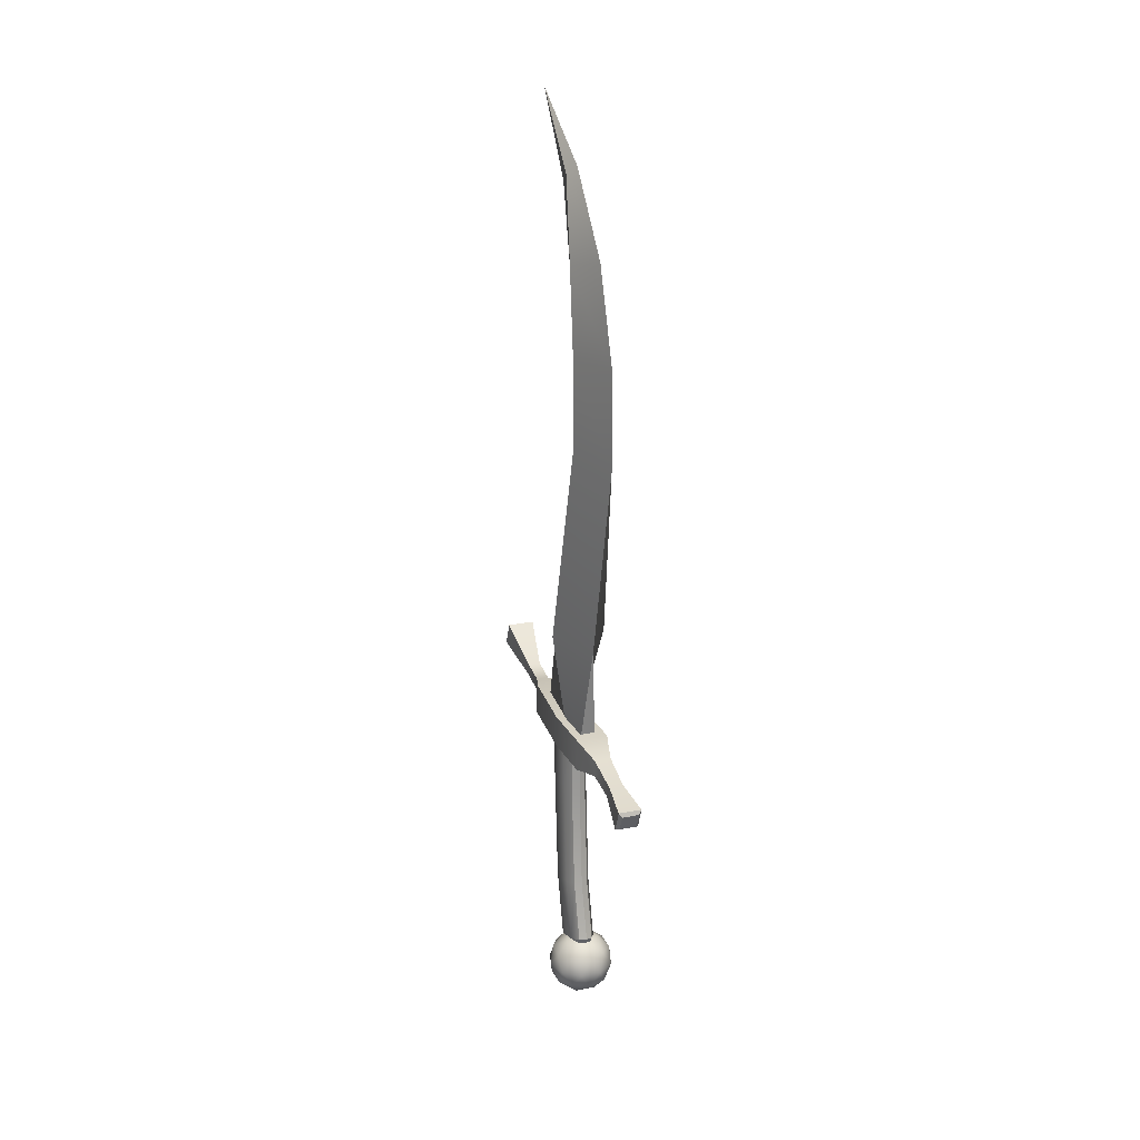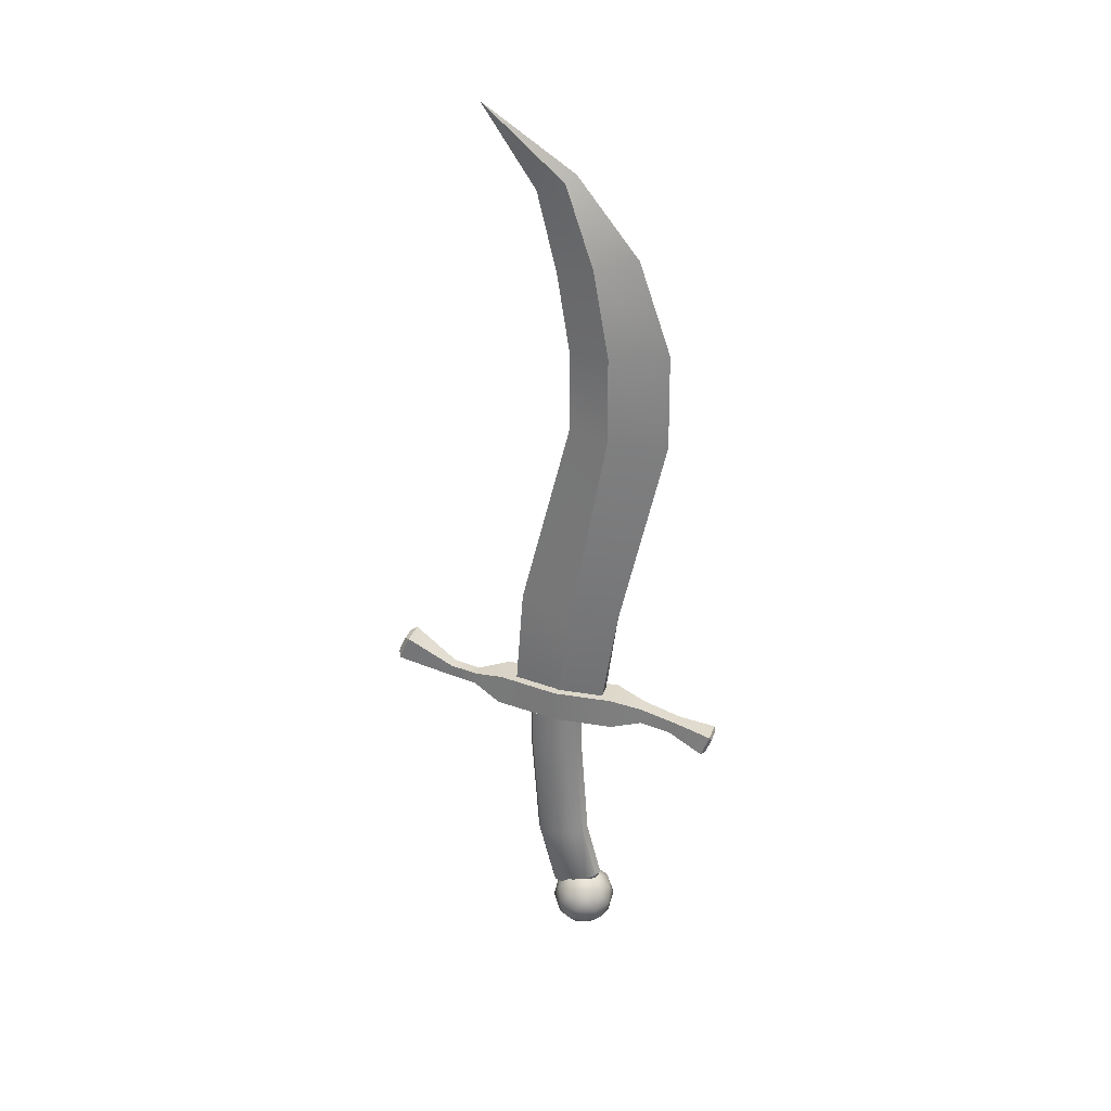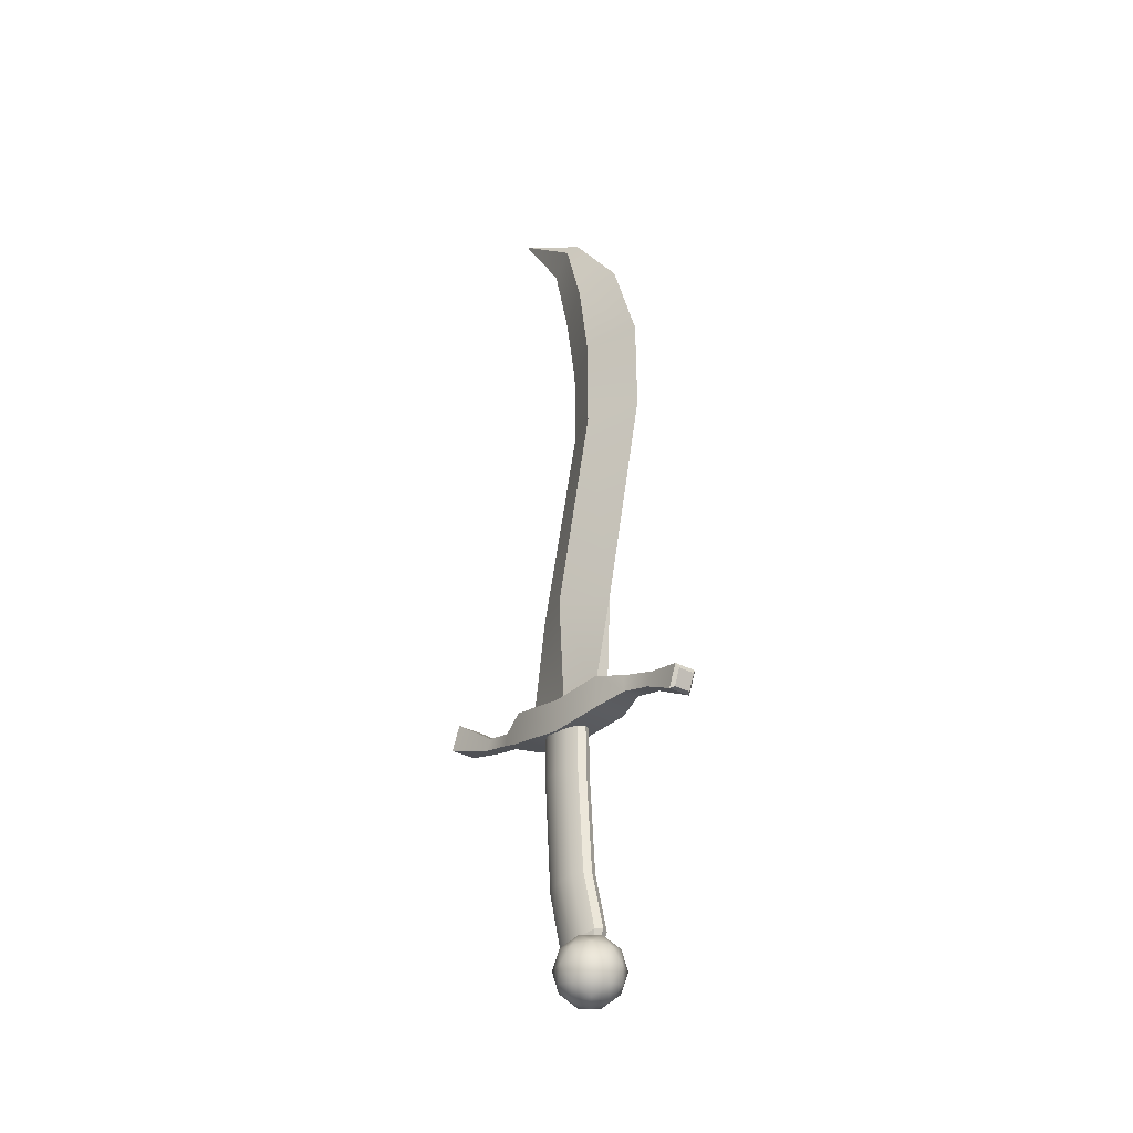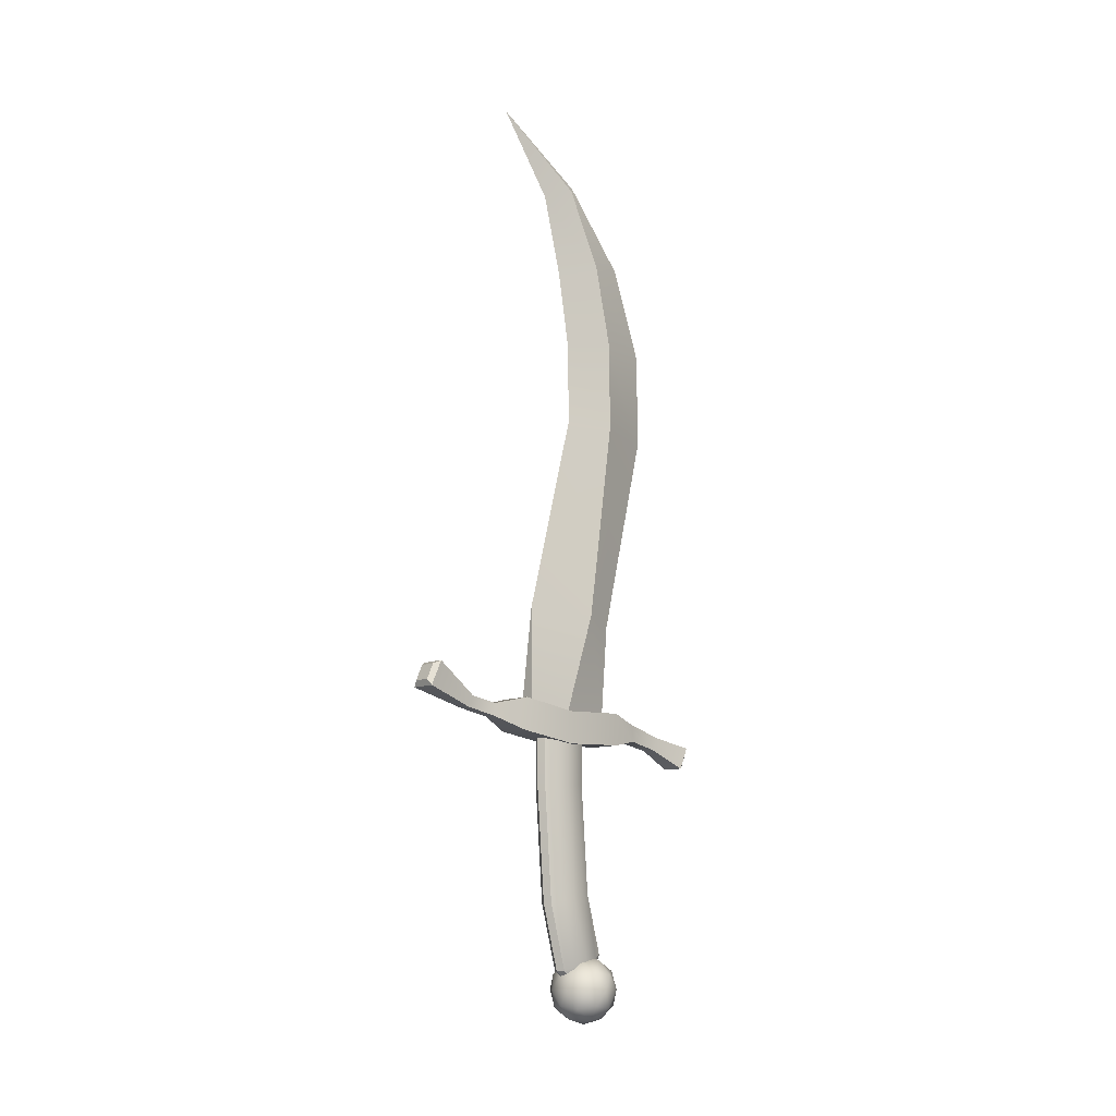
<metadata>
{"format":"obj","ext":"obj","renderer":"f3d","projection":"perspective","resolution":1024,"background":"white","views":[{"elev":20.9,"azim":-19.6,"up":"+Y"},{"elev":28.9,"azim":-73.5,"up":"+Y"},{"elev":-31.0,"azim":-38.3,"up":"+Y"},{"elev":-10.6,"azim":-131.7,"up":"+Y"}]}
</metadata>
<code>
g Cube.001
v 4.284e-08 0.4086 0.1308
v 0.0156 0.2062 0.1006
v -0.0156 0.2062 0.1006
v 4.703e-08 0.4301 -0.08688
v -0.0156 0.2212 -0.0981
v 0.0156 0.2212 -0.0981
v 0.06505 0.4126 0.0203
v 0.0156 0.2212 -0.0981
v 0.0156 0.2029 0.0001373
v 4.703e-08 0.4301 -0.08688
v 0.03671 0.8384 0.1241
v -4.312e-08 0.8513 0.01951
v 0.03656 1.027 0.1237
v -1.475e-07 1.022 0.01843
v 0.0313 1.208 0.07715
v -2.465e-07 1.186 -0.008248
v 0.01703 1.375 -0.008813
v -3.462e-07 1.356 -0.0502
v -4.398e-07 1.525 -0.1644
v -0.05521 0.4179 0.03466
v -0.0156 0.2062 0.1006
v -0.0156 0.2029 0.0001373
v 4.284e-08 0.4086 0.1308
v -0.03671 0.8438 0.1099
v -5.24e-08 0.8354 0.2309
v -0.03656 1.032 0.1096
v -1.769e-07 1.038 0.2287
v -0.0313 1.213 0.07585
v -2.898e-07 1.232 0.1615
v -0.01704 1.38 0.01357
v -3.779e-07 1.395 0.03169
v -4.398e-07 1.525 -0.1644
v 0.0156 0.2029 0.0001373
v -0.0156 0.2062 0.1006
v 0.0156 0.2062 0.1006
v -0.0156 0.2029 0.0001373
v 0.0156 0.2212 -0.0981
v -0.0156 0.2212 -0.0981
v 4.703e-08 0.4301 -0.08688
v -0.0156 0.2029 0.0001373
v -0.0156 0.2212 -0.0981
v -0.05521 0.4179 0.03466
v -4.312e-08 0.8513 0.01951
v -0.03671 0.8438 0.1099
v -1.475e-07 1.022 0.01843
v -0.03656 1.032 0.1096
v -2.465e-07 1.186 -0.008248
v -0.0313 1.213 0.07585
v -3.462e-07 1.356 -0.0502
v -0.01704 1.38 0.01357
v -4.398e-07 1.525 -0.1644
v 4.284e-08 0.4086 0.1308
v 0.0156 0.2029 0.0001373
v 0.0156 0.2062 0.1006
v 0.06505 0.4126 0.0203
v -5.24e-08 0.8354 0.2309
v 0.03671 0.8384 0.1241
v -1.769e-07 1.038 0.2287
v 0.03656 1.027 0.1237
v -2.898e-07 1.232 0.1615
v 0.0313 1.208 0.07715
v -3.779e-07 1.395 0.03169
v 0.01703 1.375 -0.008813
v -4.398e-07 1.525 -0.1644
v 0.01309 0.204 -0.2651
v 0.02837 0.2392 -0.3728
v -0.02837 0.2392 -0.3728
v -0.01309 0.204 -0.2651
v 0.01309 0.191 -0.1986
v -0.01309 0.191 -0.1986
v 0.03422 0.1651 -0.1355
v -0.03422 0.1651 -0.1355
v 0.03422 0.1436 -0.001668
v -0.03422 0.1436 -0.001668
v -0.03422 0.147 0.127
v 0.03422 0.147 0.127
v 0.01779 0.1597 0.1913
v -0.01779 0.1597 0.1913
v 0.01509 0.1445 0.2574
v -0.01509 0.1445 0.2574
v 0.02482 0.1076 0.3317
v -0.02482 0.1076 0.3317
v 0.02837 0.2392 -0.3728
v 0.01789 0.2521 -0.3768
v -0.01789 0.2521 -0.3768
v -0.02837 0.2392 -0.3728
v 0.01309 0.228 -0.2544
v 0.02837 0.291 -0.3497
v 0.02837 0.2392 -0.3728
v 0.01309 0.204 -0.2651
v 0.01309 0.217 -0.1958
v 0.01309 0.191 -0.1986
v 0.03422 0.2331 -0.1281
v 0.03422 0.1651 -0.1355
v 0.03422 0.212 -0.003085
v 0.03422 0.1436 -0.001668
v 0.03422 0.2154 0.1256
v 0.03422 0.147 0.127
v 0.01779 0.1952 0.1906
v 0.01779 0.1597 0.1913
v 0.01509 0.1714 0.2711
v 0.01509 0.1445 0.2574
v 0.02482 0.1535 0.3506
v 0.02482 0.1076 0.3317
v -0.01309 0.204 -0.2651
v -0.02837 0.2392 -0.3728
v -0.02837 0.291 -0.3497
v -0.01309 0.228 -0.2544
v -0.01309 0.191 -0.1986
v -0.01309 0.217 -0.1958
v -0.03422 0.1651 -0.1355
v -0.03422 0.2331 -0.1281
v -0.03422 0.1436 -0.001668
v -0.03422 0.212 -0.003085
v -0.03422 0.147 0.127
v -0.03422 0.2154 0.1256
v -0.01779 0.1597 0.1913
v -0.01779 0.1952 0.1906
v -0.01509 0.1445 0.2574
v -0.01509 0.1714 0.2711
v -0.02482 0.1076 0.3317
v -0.02482 0.1535 0.3506
v -0.01309 0.228 -0.2544
v -0.02837 0.291 -0.3497
v 0.02837 0.291 -0.3497
v 0.01309 0.228 -0.2544
v -0.01309 0.217 -0.1958
v 0.01309 0.217 -0.1958
v -0.03422 0.2331 -0.1281
v 0.03422 0.2331 -0.1281
v -0.03422 0.212 -0.003085
v 0.03422 0.212 -0.003085
v 0.03422 0.2154 0.1256
v -0.03422 0.2154 0.1256
v -0.01779 0.1952 0.1906
v 0.01779 0.1952 0.1906
v -0.01509 0.1714 0.2711
v 0.01509 0.1714 0.2711
v -0.02482 0.1535 0.3506
v 0.02482 0.1535 0.3506
v 0.01789 0.2847 -0.3622
v -0.01789 0.2847 -0.3622
v -0.01789 0.2521 -0.3768
v 0.01789 0.2521 -0.3768
v 0.02837 0.291 -0.3497
v 0.01789 0.2847 -0.3622
v 0.01789 0.2521 -0.3768
v 0.02837 0.2392 -0.3728
v -0.02837 0.2392 -0.3728
v -0.01789 0.2521 -0.3768
v -0.01789 0.2847 -0.3622
v -0.02837 0.291 -0.3497
v -0.02837 0.291 -0.3497
v -0.01789 0.2847 -0.3622
v 0.01789 0.2847 -0.3622
v 0.02837 0.291 -0.3497
v 0.02482 0.1076 0.3317
v 0.01821 0.1105 0.34
v 0.01821 0.1442 0.3538
v 0.02482 0.1535 0.3506
v -0.01821 0.1442 0.3538
v 0.01821 0.1442 0.3538
v 0.01821 0.1105 0.34
v -0.01821 0.1105 0.34
v -0.02482 0.1535 0.3506
v -0.01821 0.1442 0.3538
v -0.01821 0.1105 0.34
v -0.02482 0.1076 0.3317
v -0.02482 0.1076 0.3317
v -0.01821 0.1105 0.34
v 0.01821 0.1105 0.34
v 0.02482 0.1076 0.3317
v 0.02482 0.1535 0.3506
v 0.01821 0.1442 0.3538
v -0.01821 0.1442 0.3538
v -0.02482 0.1535 0.3506
v 0.02552 0.1766 -0.03879
v 0.01474 0.1766 -0.06062
v 0.01474 0.05544 -0.06059
v 0.02552 0.05622 -0.03877
v 0.02947 0.1766 -0.008963
v 0.02552 -0.1821 -0.02169
v 0.01474 -0.1856 -0.04323
v 0.02947 0.05728 -0.008963
v 0.02552 0.1766 0.02086
v 0.02552 -0.3175 0.01352
v 0.01474 -0.3238 -0.007368
v 0.02947 -0.1772 0.00774
v 0.02552 0.05834 0.02084
v 0.01474 0.1766 0.0427
v 0.01474 0.05911 0.04266
v 0.01474 -0.1689 0.05871
v 0.02552 -0.1724 0.03717
v 0.01474 -0.2938 0.09149
v 0.02552 -0.3001 0.0706
v 0.02947 -0.3088 0.04206
v 0.02004 -0.333 0.02471
v 0.01157 -0.3386 0.008511
v 0.02314 -0.3253 0.04683
v 0.02004 -0.3176 0.06895
v 0.01157 -0.312 0.08514
v 0.01474 -0.2938 0.09149
v 0.01474 0.1766 -0.06062
v -7.256e-08 0.1766 -0.06861
v -2.783e-08 0.05516 -0.06858
v 0.01474 0.05544 -0.06059
v 0.01474 -0.1856 -0.04323
v 4.259e-08 -0.1869 -0.05112
v 0.01474 -0.3238 -0.007368
v 7.884e-08 -0.3262 -0.01501
v -7.256e-08 0.1766 -0.06861
v -0.01474 0.1766 -0.06062
v -0.01474 0.05544 -0.06059
v -2.783e-08 0.05516 -0.06858
v 4.259e-08 -0.1869 -0.05112
v -0.01474 -0.1856 -0.04323
v 7.884e-08 -0.3262 -0.01501
v -0.01474 -0.3238 -0.007368
v -0.02552 0.1766 0.02086
v -0.01474 0.1766 0.0427
v -0.01474 0.05911 0.04266
v -0.02552 0.05834 0.02084
v -0.02947 0.1766 -0.008963
v -0.02552 -0.1724 0.03717
v -0.01474 -0.1689 0.05871
v -0.02947 0.05728 -0.008963
v -0.02552 0.1766 -0.03879
v -0.02552 -0.3001 0.0706
v -0.01474 -0.2938 0.09149
v -0.02947 -0.1772 0.00774
v -0.02552 0.05622 -0.03877
v -0.01474 0.1766 -0.06062
v -0.01474 0.05544 -0.06059
v -0.01474 -0.1856 -0.04323
v -0.02552 -0.1821 -0.02169
v -0.01474 -0.3238 -0.007368
v -0.02552 -0.3175 0.01352
v -0.01157 -0.3386 0.008511
v -0.02004 -0.333 0.02471
v -0.02947 -0.3088 0.04206
v -0.02314 -0.3253 0.04683
v -0.02004 -0.3176 0.06895
v -0.01474 -0.2938 0.09149
v -0.01157 -0.312 0.08514
v -0.01474 0.1766 0.0427
v -9.398e-08 0.1766 0.05069
v -5.053e-08 0.0594 0.05065
v -0.01474 0.05911 0.04266
v -0.01474 -0.1689 0.05871
v 1.551e-08 -0.1676 0.0666
v -0.01474 -0.2938 0.09149
v 4.77e-08 -0.2915 0.09914
v -9.398e-08 0.1766 0.05069
v 0.01474 0.1766 0.0427
v 0.01474 0.05911 0.04266
v -5.053e-08 0.0594 0.05065
v 1.551e-08 -0.1676 0.0666
v 0.01474 -0.1689 0.05871
v 4.77e-08 -0.2915 0.09914
v 0.01474 -0.2938 0.09149
v -0.01474 0.1766 -0.06062
v -7.256e-08 0.1766 -0.06861
v 0.01474 0.1766 -0.06062
v -0.02552 0.1766 -0.03879
v 0.02552 0.1766 -0.03879
v -0.02947 0.1766 -0.008963
v 0.02947 0.1766 -0.008963
v -0.02552 0.1766 0.02086
v 0.02552 0.1766 0.02086
v -0.01474 0.1766 0.0427
v 0.01474 0.1766 0.0427
v -9.398e-08 0.1766 0.05069
v 7.884e-08 -0.3262 -0.01501
v 7.861e-08 -0.3407 0.002583
v 0.01157 -0.3386 0.008511
v 0.01474 -0.3238 -0.007368
v 0.01157 -0.3386 0.008511
v 7.861e-08 -0.3407 0.002583
v -0.01157 -0.3386 0.008511
v -0.02004 -0.333 0.02471
v 0.02004 -0.333 0.02471
v -0.02314 -0.3253 0.04683
v 0.02314 -0.3253 0.04683
v 0.02004 -0.3176 0.06895
v -0.02004 -0.3176 0.06895
v -0.01157 -0.312 0.08514
v 0.01157 -0.312 0.08514
v 5.345e-08 -0.3099 0.09107
v 0.01474 -0.2938 0.09149
v 0.01157 -0.312 0.08514
v 5.345e-08 -0.3099 0.09107
v 4.77e-08 -0.2915 0.09914
v -0.01474 -0.3238 -0.007368
v -0.01157 -0.3386 0.008511
v 7.861e-08 -0.3407 0.002583
v 7.884e-08 -0.3262 -0.01501
v 4.77e-08 -0.2915 0.09914
v 5.345e-08 -0.3099 0.09107
v -0.01157 -0.312 0.08514
v -0.01474 -0.2938 0.09149
v 0.03548 -0.4017 0.01028
v 0.03547 -0.4247 0.04759
v 0.06035 -0.3961 0.0395
v 2.411e-07 -0.4247 0.02181
v 2.325e-07 -0.3961 -0.004348
v -0.03547 -0.4017 0.01028
v -0.03547 -0.4247 0.04759
v -0.06035 -0.3961 0.0395
v 2.422e-07 -0.4353 0.05911
v 0.02192 -0.4247 0.08929
v 0.0574 -0.4017 0.07776
v 0.0373 -0.3961 0.1105
v -0.02192 -0.4247 0.08929
v -0.0574 -0.4017 0.07776
v 2.252e-07 -0.4017 0.1195
v 2.252e-07 -0.4017 0.1195
v -0.02192 -0.4247 0.08929
v -0.0373 -0.3961 0.1105
v -0.02192 -0.3644 0.1266
v -0.0574 -0.3644 0.1008
v -0.03547 -0.3271 0.1079
v 1.995e-07 -0.3326 0.1226
v 0.02192 -0.3644 0.1266
v 0.03548 -0.3271 0.1079
v 0.0574 -0.3644 0.1008
v 0.0373 -0.3961 0.1105
v 0.02192 -0.4247 0.08929
v 0.02192 -0.304 0.02894
v 0.0373 -0.3326 0.007772
v 0.0574 -0.3271 0.04046
v 0.0574 -0.3644 0.01741
v 0.07095 -0.3644 0.05911
v 0.06035 -0.3961 0.0395
v 0.03548 -0.4017 0.01028
v 0.06035 -0.3326 0.07872
v 0.03547 -0.304 0.07064
v 0.0574 -0.4017 0.07776
v 0.03547 -0.4247 0.04759
v 0.0574 -0.3644 0.1008
v 0.03548 -0.3271 0.1079
v 0.0373 -0.3961 0.1105
v -0.0574 -0.3644 0.01741
v -0.06035 -0.3961 0.0395
v -0.03547 -0.4017 0.01028
v -0.07095 -0.3644 0.05911
v -0.0574 -0.4017 0.07776
v -0.03547 -0.4247 0.04759
v -0.0574 -0.3271 0.04046
v -0.0373 -0.3326 0.007772
v -0.06035 -0.3326 0.07872
v -0.03547 -0.304 0.07064
v -0.0574 -0.3644 0.1008
v -0.03547 -0.3271 0.1079
v -0.0373 -0.3961 0.1105
v -0.02192 -0.4247 0.08929
v 0.03547 -0.304 0.07064
v 0.06035 -0.3326 0.07872
v 0.03548 -0.3271 0.1079
v 1.909e-07 -0.304 0.09641
v 1.995e-07 -0.3326 0.1226
v -0.03547 -0.3271 0.1079
v -0.03547 -0.304 0.07064
v -0.06035 -0.3326 0.07872
v 1.898e-07 -0.2934 0.05911
v 0.02192 -0.304 0.02894
v 0.0574 -0.3271 0.04046
v -0.02192 -0.304 0.02894
v 2.068e-07 -0.3271 -0.001242
v -0.0574 -0.3271 0.04046
v -0.0373 -0.3326 0.007772
v 2.068e-07 -0.3271 -0.001242
v 0.0373 -0.3326 0.007772
v 0.02192 -0.304 0.02894
v 0.02192 -0.3644 -0.008366
v 0.0574 -0.3644 0.01741
v 0.03548 -0.4017 0.01028
v 2.325e-07 -0.3961 -0.004348
v -0.02192 -0.3644 -0.008366
v -0.03547 -0.4017 0.01028
v -0.0574 -0.3644 0.01741
v -0.0373 -0.3326 0.007772
v -0.02192 -0.304 0.02894
g Cube.001_0
f 3 2 1
f 6 5 4
f 9 8 7
f 8 10 7
f 7 10 11
f 10 12 11
f 11 12 13
f 12 14 13
f 13 14 15
f 14 16 15
f 15 16 17
f 16 18 17
f 17 18 19
f 22 21 20
f 21 23 20
f 20 23 24
f 23 25 24
f 24 25 26
f 25 27 26
f 26 27 28
f 27 29 28
f 28 29 30
f 29 31 30
f 30 31 32
f 35 34 33
f 34 36 33
f 33 36 37
f 36 38 37
f 41 40 39
f 40 42 39
f 39 42 43
f 42 44 43
f 43 44 45
f 44 46 45
f 45 46 47
f 46 48 47
f 47 48 49
f 48 50 49
f 49 50 51
f 54 53 52
f 53 55 52
f 52 55 56
f 55 57 56
f 56 57 58
f 57 59 58
f 58 59 60
f 59 61 60
f 60 61 62
f 61 63 62
f 62 63 64
f 67 66 65
f 68 67 65
f 68 65 69
f 70 68 69
f 70 69 71
f 72 70 71
f 72 71 73
f 74 72 73
f 75 74 73
f 76 75 73
f 76 77 75
f 77 78 75
f 77 79 78
f 79 80 78
f 79 81 80
f 81 82 80
f 85 84 83
f 86 85 83
f 89 88 87
f 90 89 87
f 90 87 91
f 92 90 91
f 92 91 93
f 94 92 93
f 94 93 95
f 96 94 95
f 96 95 97
f 98 96 97
f 97 99 98
f 99 100 98
f 99 101 100
f 101 102 100
f 101 103 102
f 103 104 102
f 107 106 105
f 108 107 105
f 108 105 109
f 110 108 109
f 110 109 111
f 112 110 111
f 112 111 113
f 114 112 113
f 113 115 114
f 115 116 114
f 115 117 116
f 117 118 116
f 117 119 118
f 119 120 118
f 119 121 120
f 121 122 120
f 125 124 123
f 126 125 123
f 126 123 127
f 128 126 127
f 128 127 129
f 130 128 129
f 130 129 131
f 132 130 131
f 132 131 133
f 131 134 133
f 134 135 133
f 135 136 133
f 135 137 136
f 137 138 136
f 137 139 138
f 139 140 138
f 143 142 141
f 144 143 141
f 147 146 145
f 148 147 145
f 151 150 149
f 152 151 149
f 155 154 153
f 156 155 153
f 159 158 157
f 160 159 157
f 163 162 161
f 164 163 161
f 167 166 165
f 168 167 165
f 171 170 169
f 172 171 169
f 175 174 173
f 176 175 173
f 179 178 177
f 180 179 177
f 180 177 181
f 180 182 179
f 182 183 179
f 184 180 181
f 184 181 185
f 182 186 183
f 186 187 183
f 188 182 180
f 184 188 180
f 189 184 185
f 189 185 190
f 191 189 190
f 191 192 189
f 189 193 184
f 192 193 189
f 193 188 184
f 192 194 193
f 194 195 193
f 193 195 188
f 188 196 182
f 196 186 182
f 195 196 188
f 186 197 187
f 197 198 187
f 199 197 186
f 196 199 186
f 200 199 196
f 195 200 196
f 201 200 195
f 202 201 195
f 205 204 203
f 206 205 203
f 206 207 205
f 207 208 205
f 207 209 208
f 209 210 208
f 213 212 211
f 214 213 211
f 214 215 213
f 215 216 213
f 215 217 216
f 217 218 216
f 221 220 219
f 222 221 219
f 222 219 223
f 222 224 221
f 224 225 221
f 226 222 223
f 226 223 227
f 224 228 225
f 228 229 225
f 230 224 222
f 226 230 222
f 231 226 227
f 231 227 232
f 233 231 232
f 233 234 231
f 231 235 226
f 234 235 231
f 235 230 226
f 234 236 235
f 236 237 235
f 235 237 230
f 236 238 237
f 238 239 237
f 230 240 224
f 237 240 230
f 237 239 240
f 240 228 224
f 239 241 240
f 240 241 228
f 241 242 228
f 228 242 243
f 242 244 243
f 247 246 245
f 248 247 245
f 248 249 247
f 249 250 247
f 249 251 250
f 251 252 250
f 255 254 253
f 256 255 253
f 256 257 255
f 257 258 255
f 257 259 258
f 259 260 258
f 263 262 261
f 261 264 263
f 264 265 263
f 264 266 265
f 266 267 265
f 266 268 267
f 268 269 267
f 268 270 269
f 270 271 269
f 270 272 271
f 275 274 273
f 276 275 273
f 279 278 277
f 277 280 279
f 277 281 280
f 281 282 280
f 281 283 282
f 283 284 282
f 284 285 282
f 284 286 285
f 284 287 286
f 287 288 286
f 291 290 289
f 292 291 289
f 295 294 293
f 296 295 293
f 299 298 297
f 300 299 297
f 303 302 301
f 301 302 304
f 301 304 305
f 305 304 306
f 306 304 307
f 306 307 308
f 302 309 304
f 304 309 307
f 310 309 302
f 311 310 302
f 312 310 311
f 307 309 313
f 313 309 310
f 314 307 313
f 315 313 310
f 318 317 316
f 318 316 319
f 320 318 319
f 321 320 319
f 321 319 322
f 319 323 322
f 319 316 323
f 322 323 324
f 324 323 325
f 323 326 325
f 316 326 323
f 316 327 326
f 330 329 328
f 330 331 329
f 330 332 331
f 332 333 331
f 333 334 331
f 335 332 330
f 335 330 336
f 337 333 332
f 337 338 333
f 339 332 335
f 339 337 332
f 340 339 335
f 341 337 339
f 344 343 342
f 342 343 345
f 343 346 345
f 343 347 346
f 348 342 345
f 349 342 348
f 348 345 350
f 348 350 351
f 345 352 350
f 345 346 352
f 350 352 353
f 346 354 352
f 346 355 354
f 358 357 356
f 359 358 356
f 360 358 359
f 361 360 359
f 362 361 359
f 363 361 362
f 359 356 364
f 362 359 364
f 356 365 364
f 356 366 365
f 367 362 364
f 364 365 367
f 367 365 368
f 367 369 362
f 370 369 367
f 373 372 371
f 372 374 371
f 375 374 372
f 375 376 374
f 376 377 374
f 374 377 378
f 371 374 378
f 377 379 378
f 378 379 380
f 378 380 381
f 371 378 381
f 382 371 381

</code>
